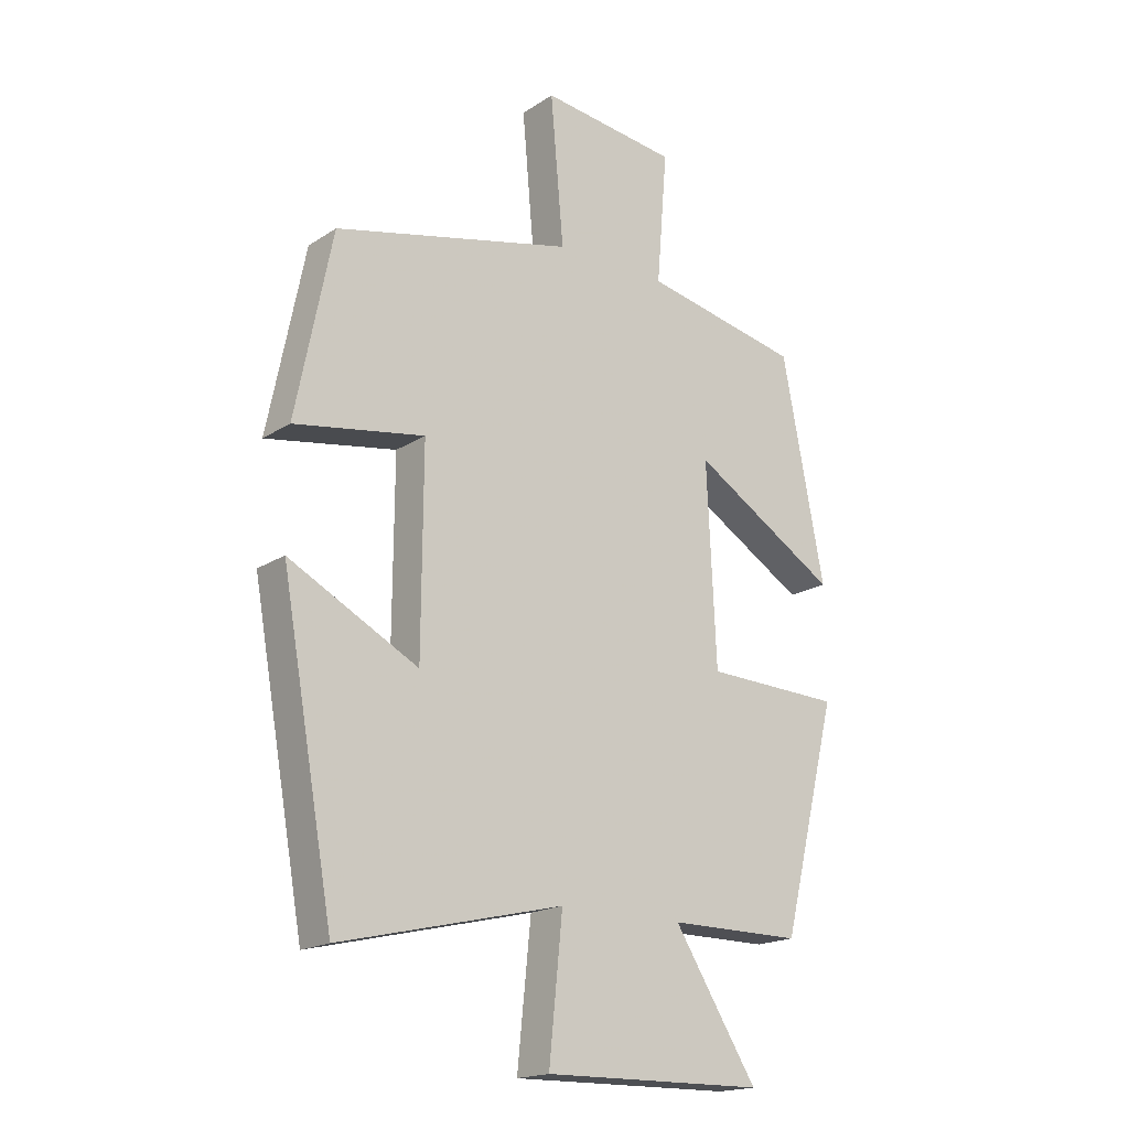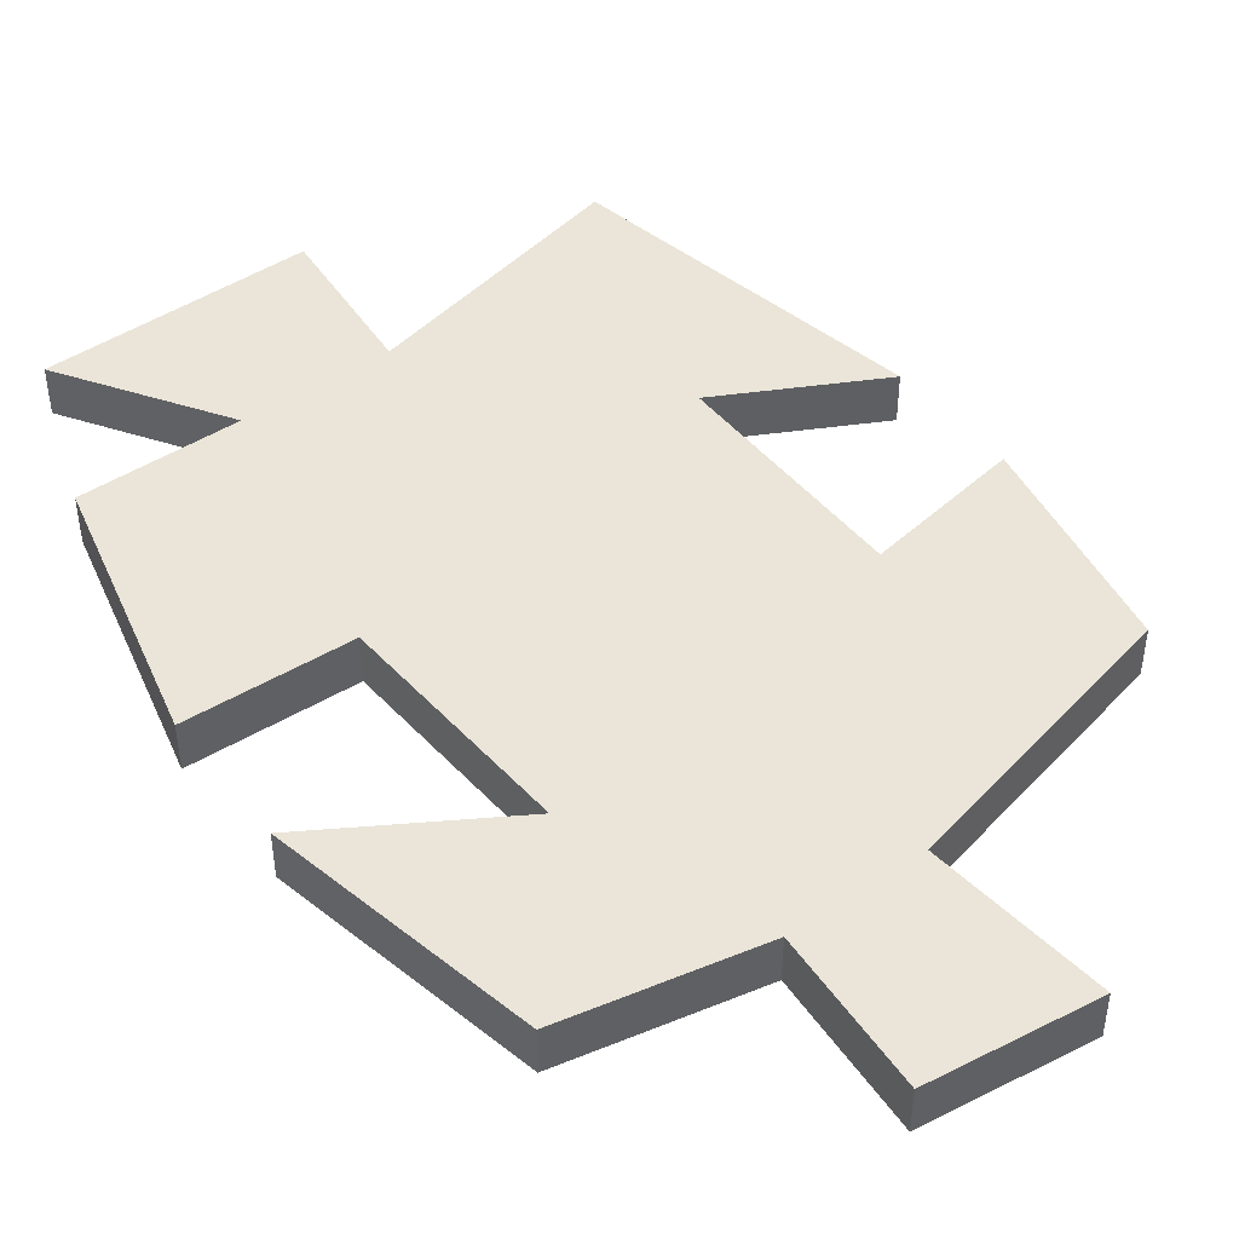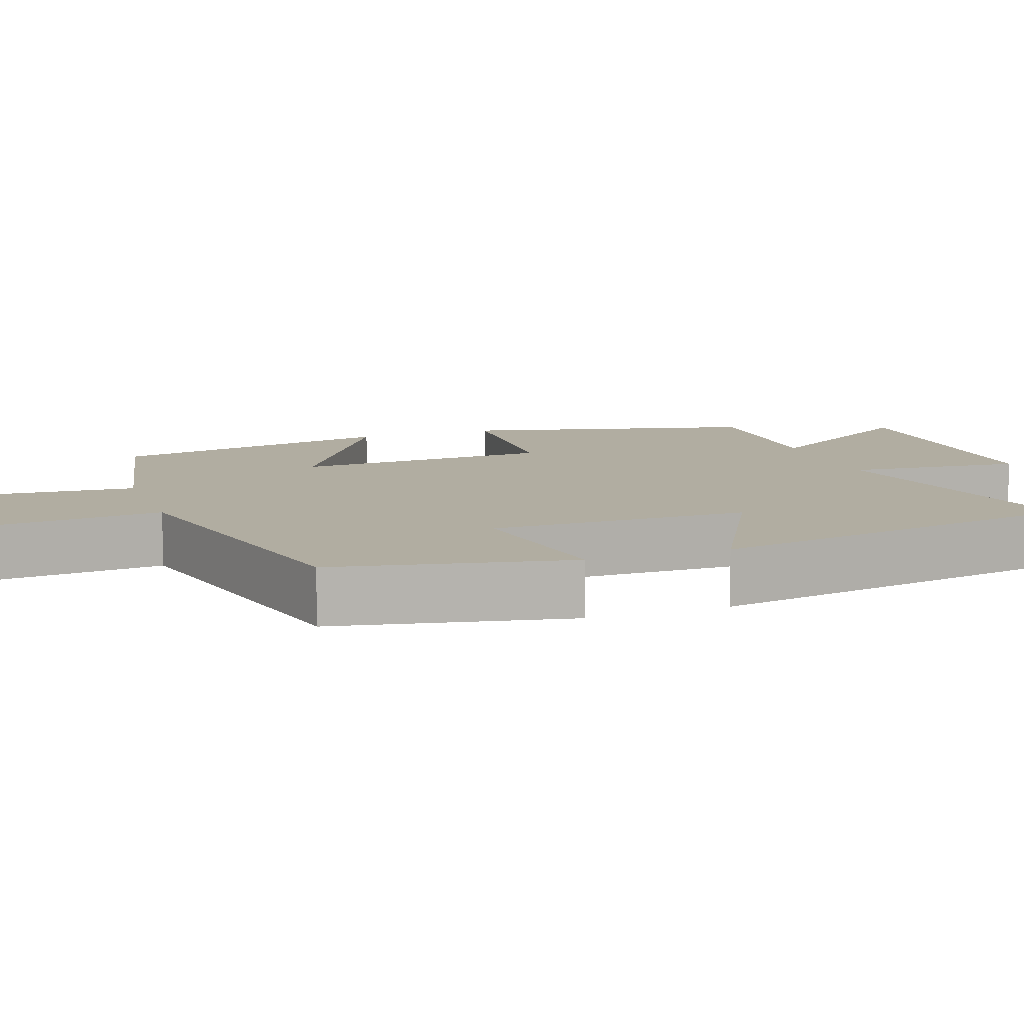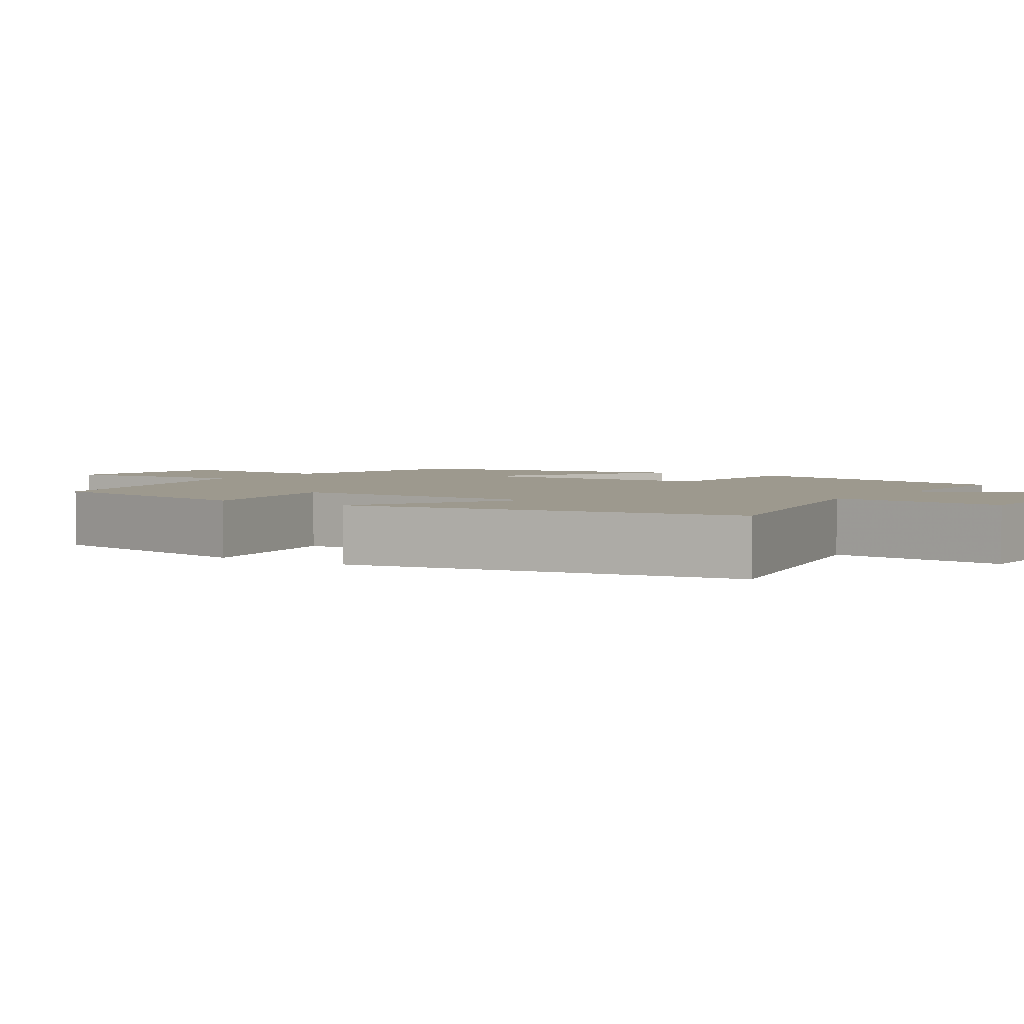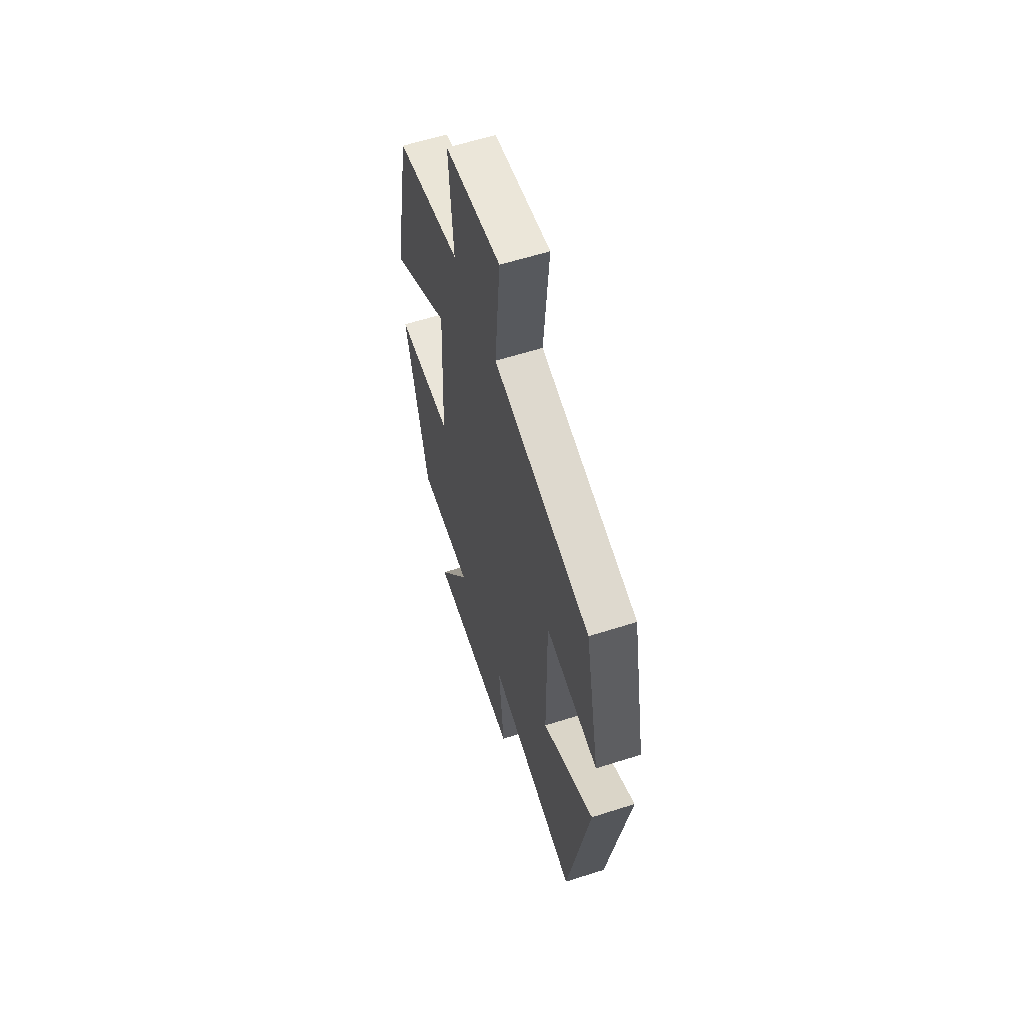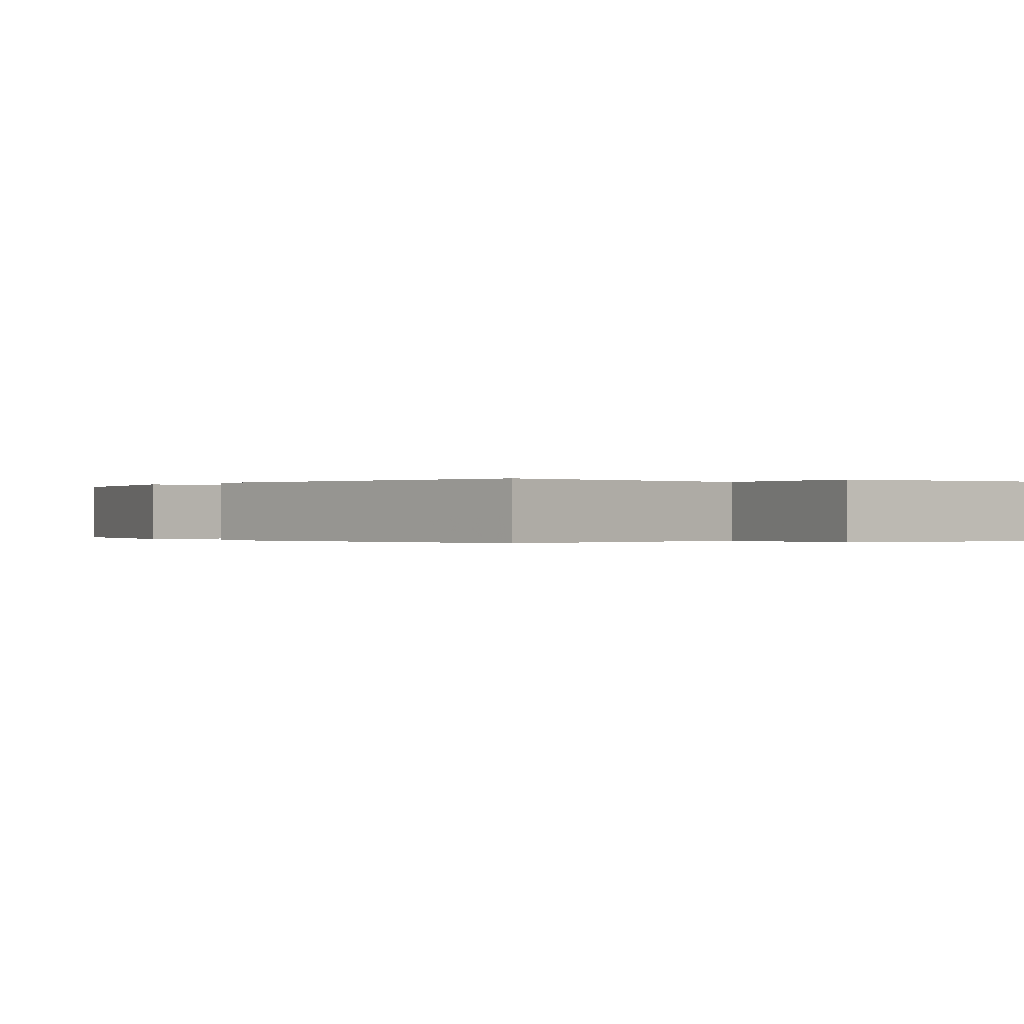
<metadata>
{"format":"obj","ext":"obj","renderer":"f3d","projection":"perspective","resolution":1024,"background":"white","views":[{"elev":-18.3,"azim":141.0,"up":"+Z"},{"elev":45.0,"azim":-36.9,"up":"+Y"},{"elev":10.4,"azim":70.6,"up":"+Y"},{"elev":3.3,"azim":124.4,"up":"+Y"},{"elev":59.5,"azim":71.8,"up":"+Z"},{"elev":-0.1,"azim":145.6,"up":"+Y"}]}
</metadata>
<code>
v -0.428 0.07 0.445
v -0.16 0.07 0.5
v -0.178 0.07 0.722
v 0.054 0.07 0.75
v 0.032 0.07 0.5
v 0.438 0.07 0.404
v 0.5 0.07 0.096
v 0.279 0.07 0.133
v 0.281 0.07 -0.205
v 0.5 0.07 -0.09
v 0.411 0.07 -0.59
v 0.032 0.07 -0.5
v 0.055 0.07 -0.729
v -0.321 0.07 -0.723
v -0.18 0.07 -0.5
v -0.406 0.07 -0.5
v -0.5 0.07 -0.12
v -0.268 0.07 -0.112
v -0.252 0.07 0.224
v -0.5 0.07 0.072
v -0.428 0 0.445
v -0.16 0 0.5
v -0.178 0 0.722
v 0.054 0 0.75
v 0.032 0 0.5
v 0.438 0 0.404
v 0.5 0 0.096
v 0.279 0 0.133
v 0.281 0 -0.205
v 0.5 0 -0.09
v 0.411 0 -0.59
v 0.032 0 -0.5
v 0.055 0 -0.729
v -0.321 0 -0.723
v -0.18 0 -0.5
v -0.406 0 -0.5
v -0.5 0 -0.12
v -0.268 0 -0.112
v -0.252 0 0.224
v -0.5 0 0.072
f 19 20 1 2
f 18 19 2
f 15 16 17 18
f 15 18 2
f 12 13 14 15
f 12 15 2
f 9 10 11 12
f 12 2 3
f 9 12 3
f 8 9 3
f 5 6 7 8
f 5 8 3
f 3 4 5
f 22 21 40 39
f 22 39 38
f 38 37 36 35
f 22 38 35
f 35 34 33 32
f 22 35 32
f 32 31 30 29
f 23 22 32
f 23 32 29
f 23 29 28
f 28 27 26 25
f 23 28 25
f 25 24 23
f 1 21 22 2
f 2 22 23 3
f 3 23 24 4
f 4 24 25 5
f 5 25 26 6
f 6 26 27 7
f 7 27 28 8
f 8 28 29 9
f 9 29 30 10
f 10 30 31 11
f 11 31 32 12
f 12 32 33 13
f 13 33 34 14
f 14 34 35 15
f 15 35 36 16
f 16 36 37 17
f 17 37 38 18
f 18 38 39 19
f 19 39 40 20
f 20 40 21 1

</code>
